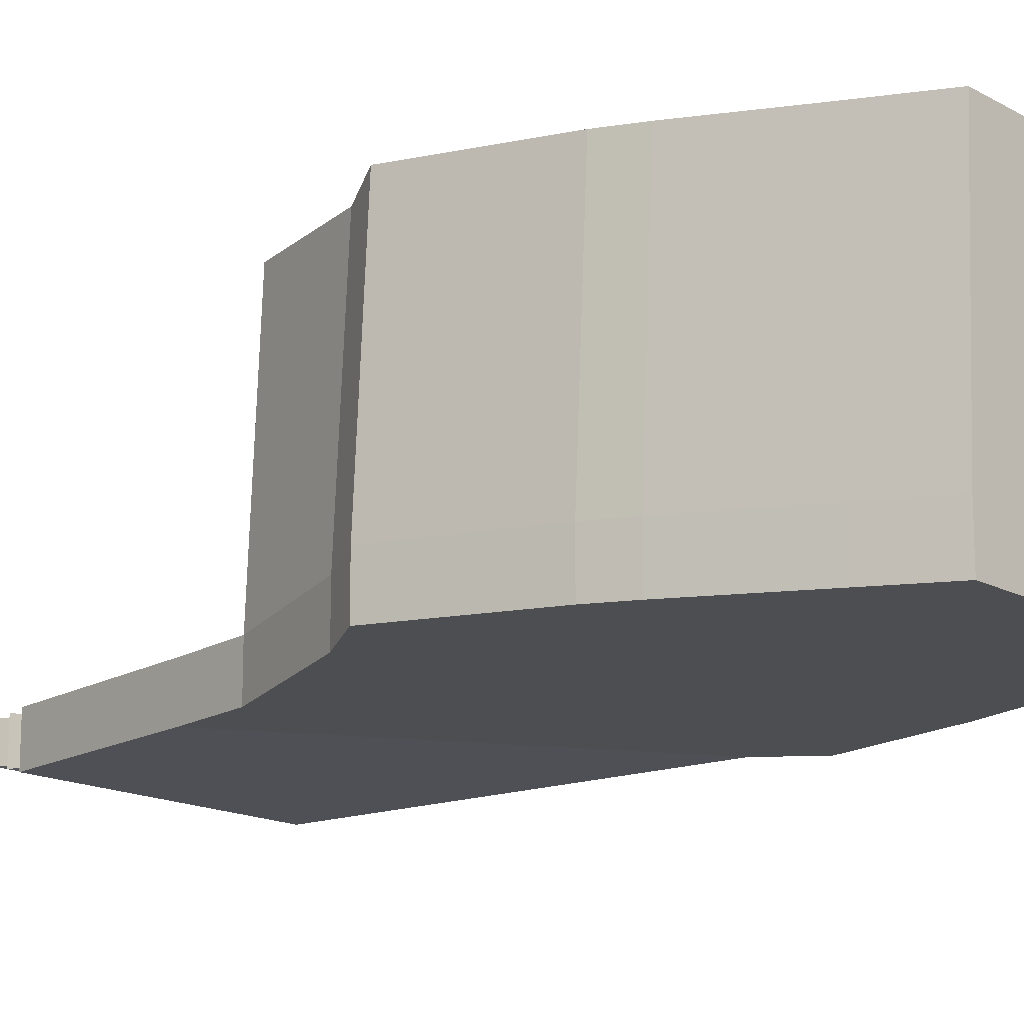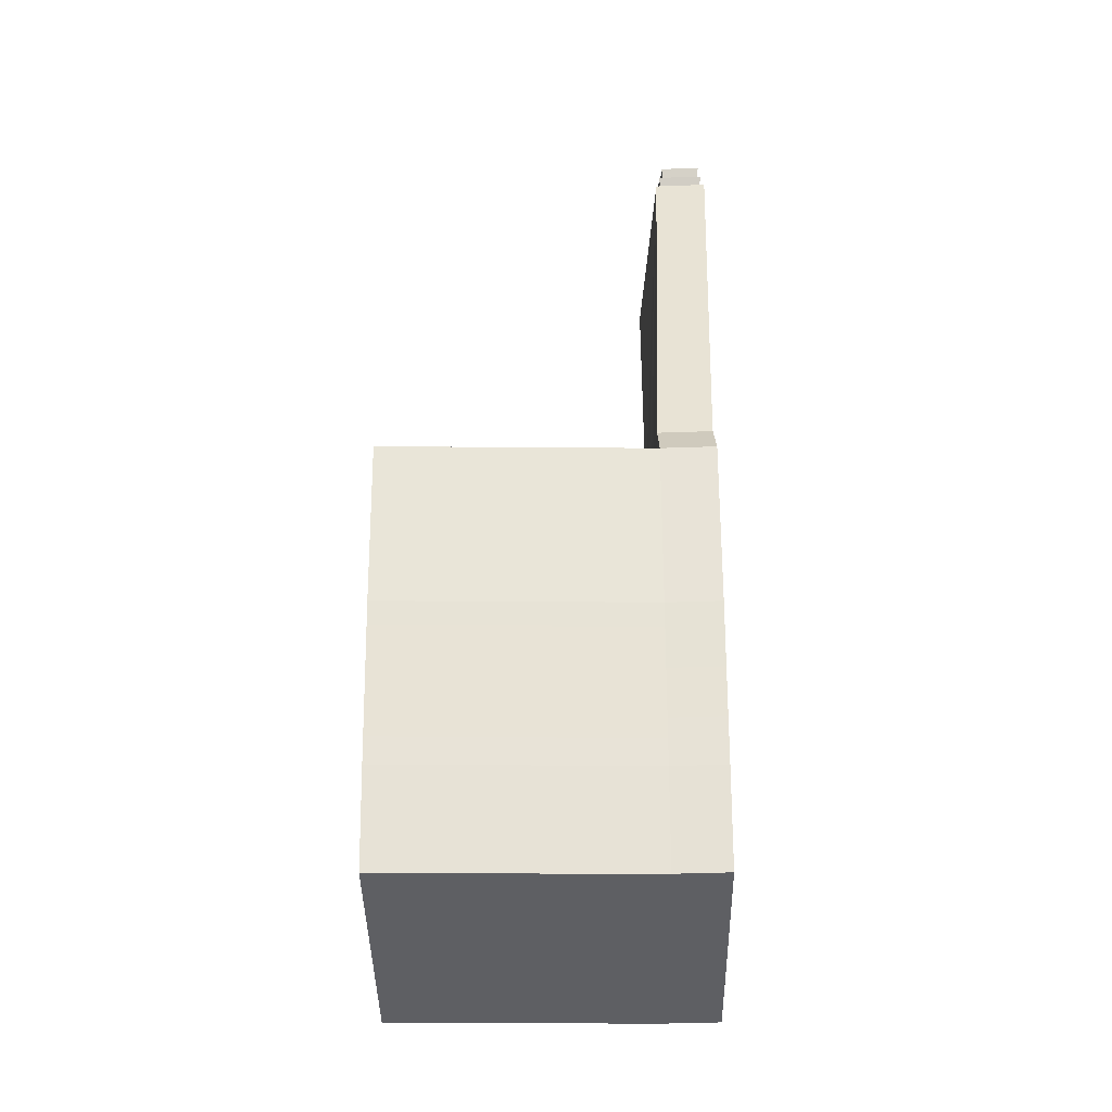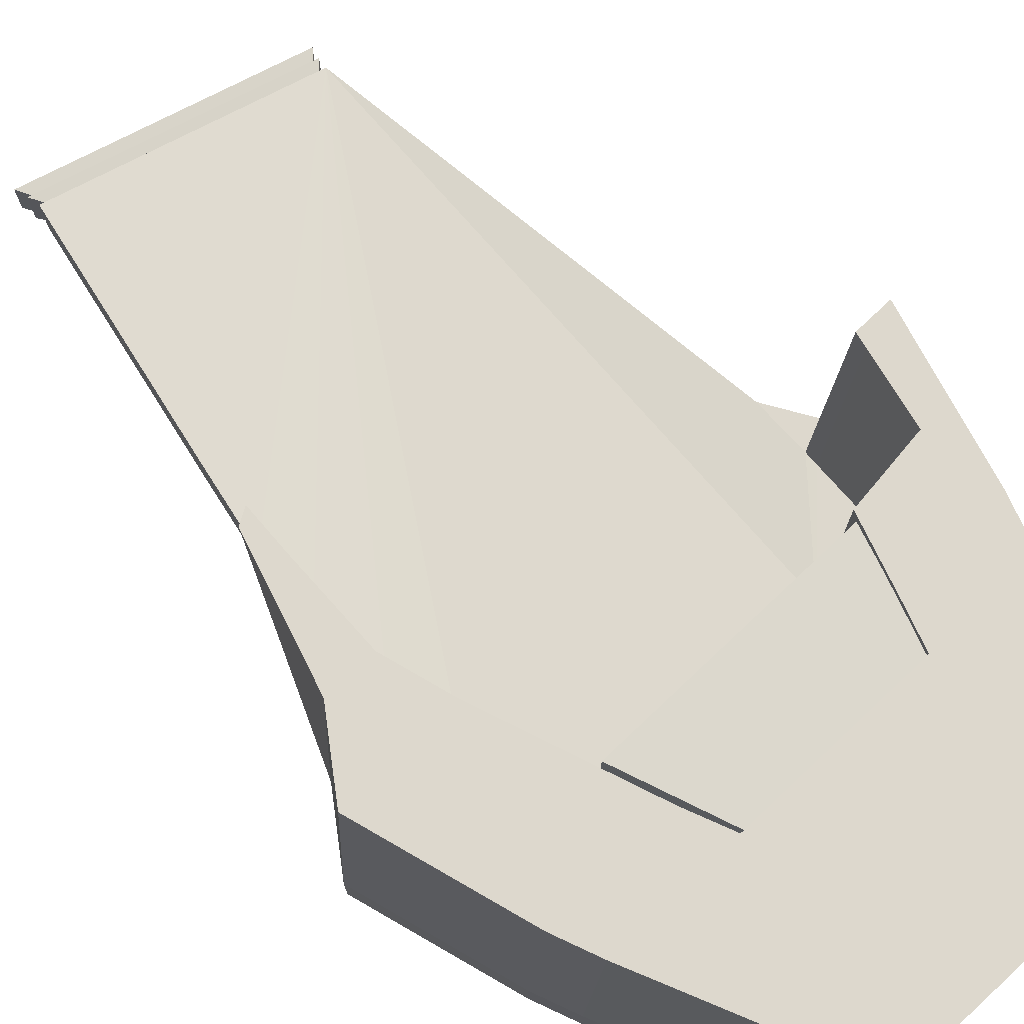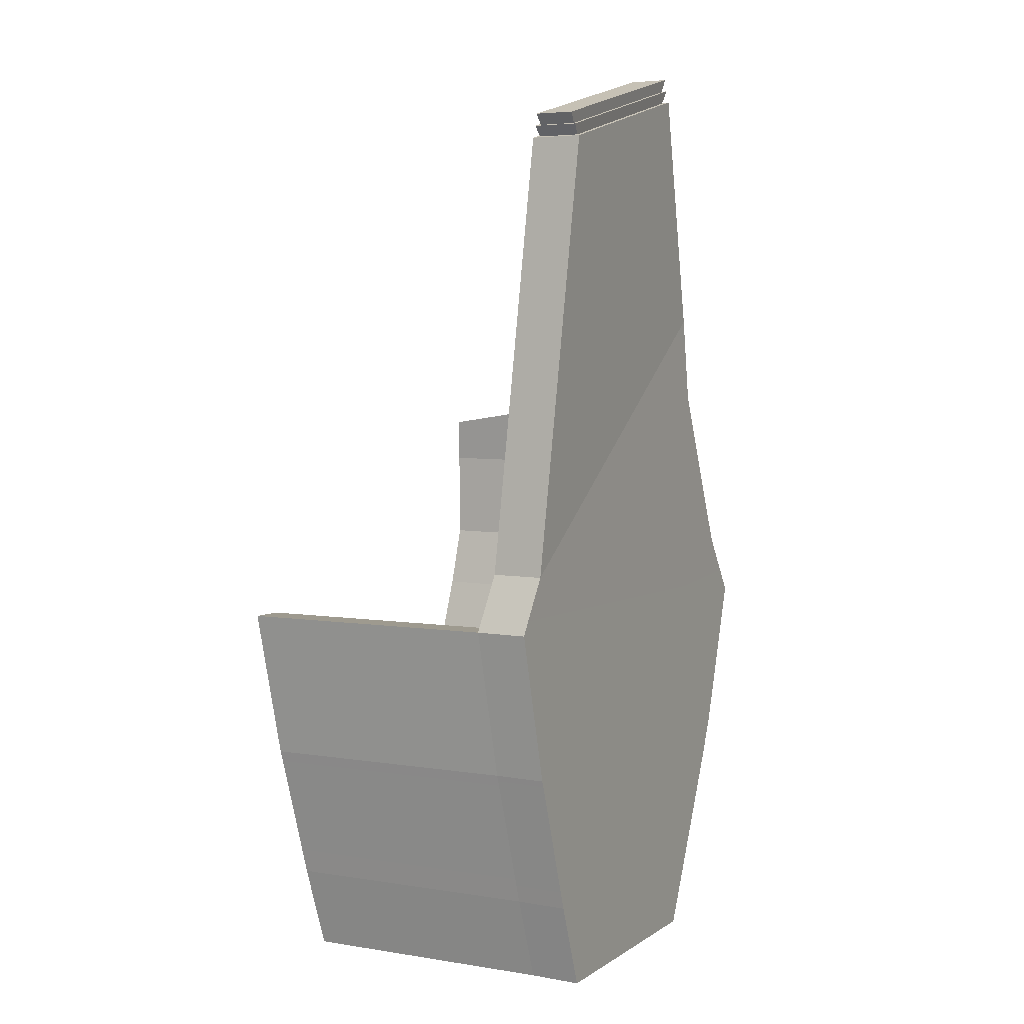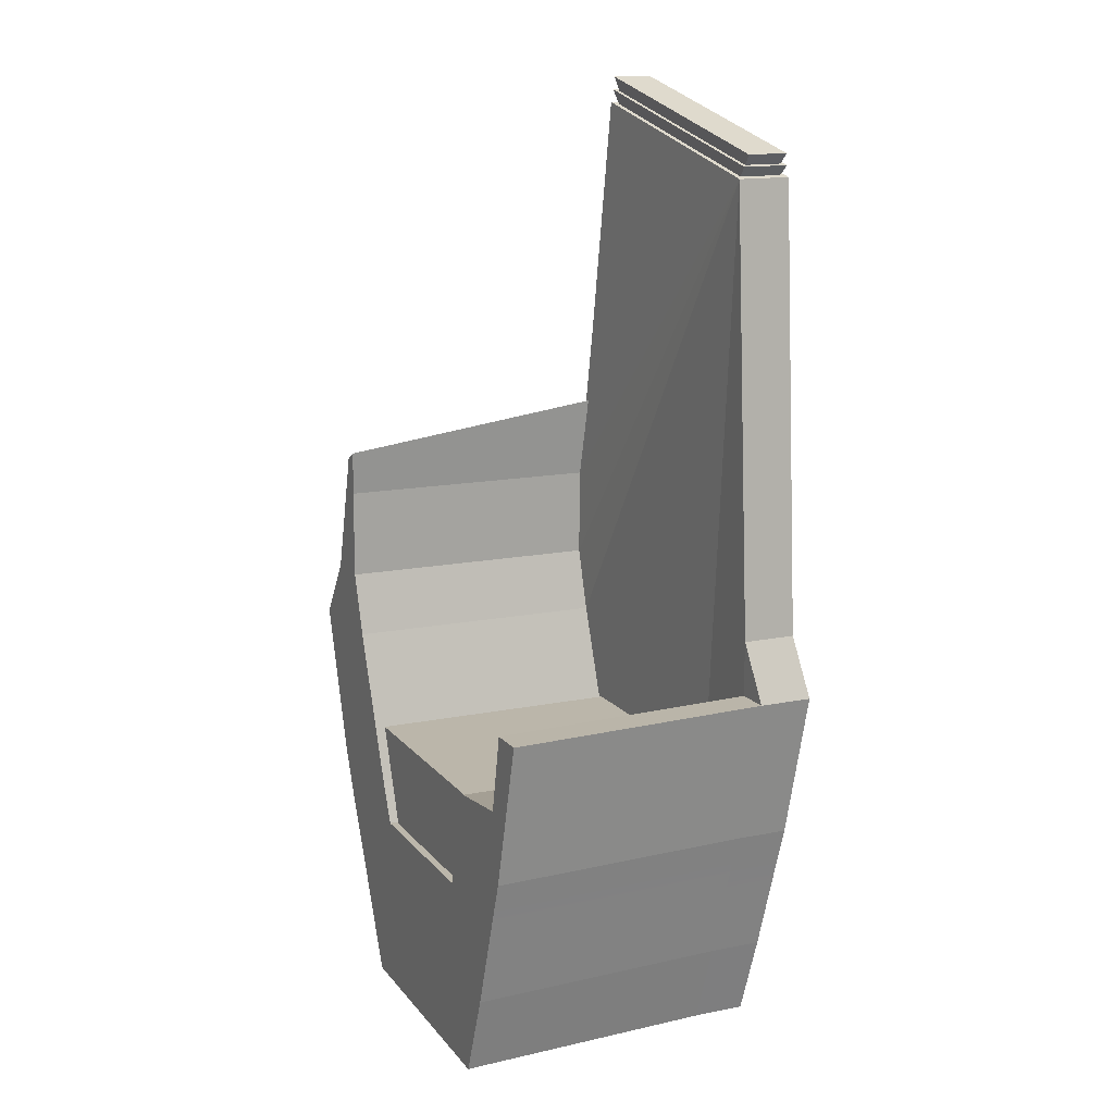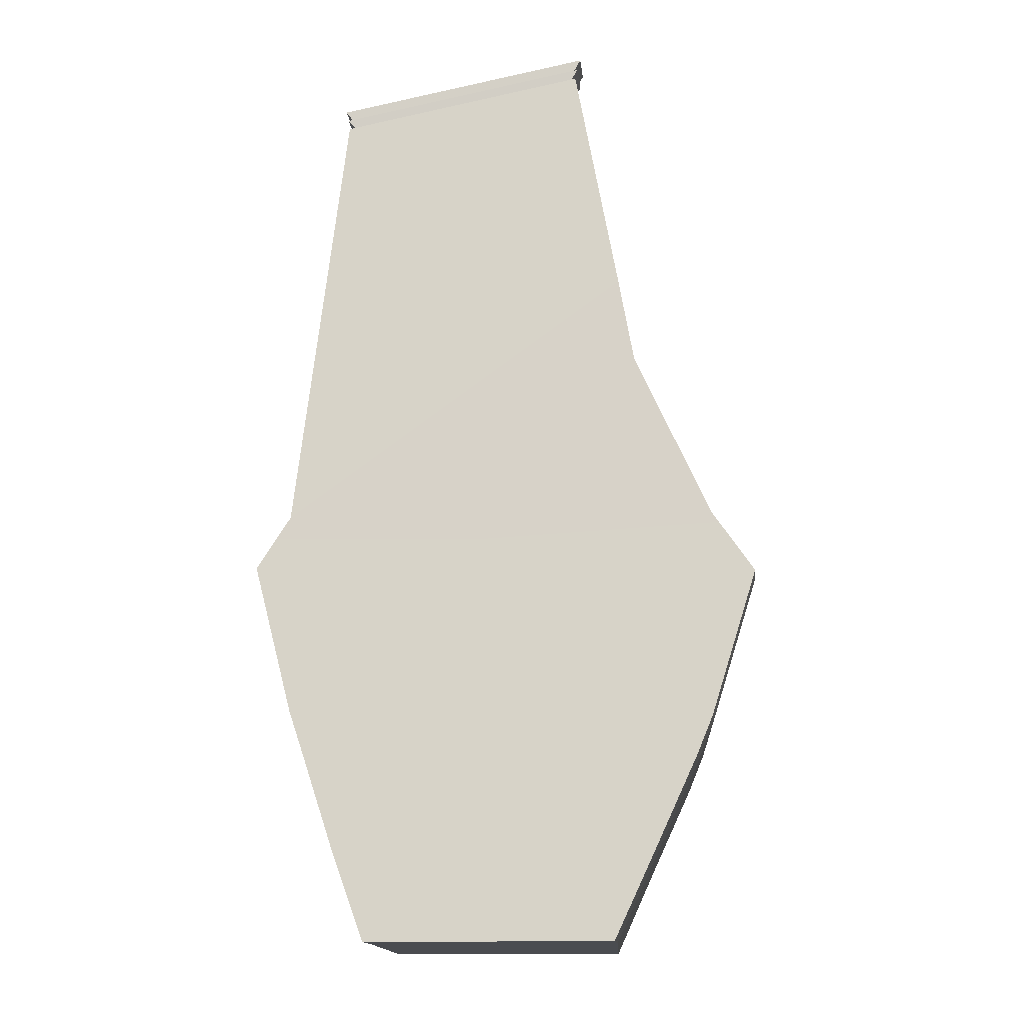
<metadata>
{"format":"obj","ext":"obj","renderer":"f3d","projection":"perspective","resolution":1024,"background":"white","views":[{"elev":-14.6,"azim":-47.2,"up":"+Z"},{"elev":-41.6,"azim":92.5,"up":"+Y"},{"elev":74.8,"azim":-42.6,"up":"+Z"},{"elev":5.1,"azim":119.9,"up":"+Y"},{"elev":15.3,"azim":67.0,"up":"+Y"},{"elev":-14.8,"azim":-174.0,"up":"+Y"}]}
</metadata>
<code>
o Object040
v -0.5215 1.377 0.9321
v -0.3366 0.9008 0.9304
v 0.4856 0.912 0.9069
v 0.6263 1.397 0.905
v -0.5215 1.377 -0.3311
v -0.3366 0.9008 -0.3328
v 0.4856 0.912 -0.3563
v 0.6263 1.397 -0.3581
v -0.8009 2.757 0.9787
v -0.8081 2.547 0.9789
v -0.8089 2.543 -0.2806
v -0.7073 2.951 -0.2831
v -0.539 0.02796 0.9718
v -0.5999 0.0296 -0.2802
v 0.5994 0.0296 -0.3135
v 0.6604 0.02796 0.9386
v -0.7264 0.4392 0.977
v -0.7922 0.4392 -0.2749
v 0.8181 0.452 0.9342
v 0.7523 0.452 -0.3178
v -1.022 1.096 0.9852
v -1.087 1.096 -0.2667
v -1.008 0.904 -0.2689
v -0.9421 0.904 0.983
v 0.8773 1.132 0.9325
v 0.5454 1.126 0.9417
v 0.4809 0.923 0.9435
v 0.808 0.9273 0.9345
v 0.9795 1.135 -0.3241
v 1.045 1.135 0.9279
v 0.9758 0.9296 0.9298
v 0.91 0.9296 -0.3222
v -1.247 1.81 0.9915
v -1.313 1.81 -0.2604
v 1.168 1.862 -0.3293
v 1.234 1.861 0.9226
v -0.4483 1.107 0.9693
v -0.3633 0.9117 0.9669
v -0.7224 1.821 0.977
v 0.9908 1.475 0.9294
v 1.002 1.858 -0.3246
v 1.069 1.858 0.9272
v -1.038 2.113 0.9857
v -1.104 2.113 -0.2662
v -0.8147 2.116 0.9795
v -0.7219 1.816 -0.2817
v -0.8167 2.113 -0.2805
v -0.866 2.717 0.9805
v 0.6385 1.428 0.9392
v -0.7363 2.924 -0.2816
v 0.9927 1.475 -0.3245
v 0.6401 1.428 -0.3147
v 1.056 1.794 0.9275
v 0.9998 1.795 -0.324
v 0.5471 1.126 -0.3121
v 0.4806 0.923 -0.3102
v -0.3658 0.9117 -0.2867
v -0.4462 1.105 -0.285
v 1.003 2.121 -0.3246
v 0.7337 4.214 -0.3835
v -1.313 1.81 -0.5113
v -1.087 1.096 -0.5176
v 0.5994 0.0296 -0.5645
v 0.7523 0.452 -0.5687
v -1.008 0.904 -0.5198
v -0.7922 0.4392 -0.5258
v 0.91 0.9296 -0.5731
v 0.9795 1.135 -0.575
v 1.168 1.862 -0.5803
v -1.104 2.113 -0.5171
v -0.7363 2.924 -0.5325
v -0.5999 0.0296 -0.5311
v -0.6627 3.339 -0.2867
v -0.4508 4.491 -0.2867
v -0.4508 4.491 -0.5376
v -0.6627 3.339 -0.5376
v -0.4763 4.613 -0.3145
v 0.7592 4.323 -0.4154
v 0.7592 4.323 -0.6066
v -0.4763 4.613 -0.5057
v 1.003 2.121 -0.5755
v 0.7337 4.214 -0.6344
v 0.7018 4.221 -0.4053
v -0.4189 4.484 -0.3137
v 0.7018 4.221 -0.6074
v -0.4189 4.484 -0.5158
v 0.7452 4.268 -0.401
v -0.4623 4.551 -0.3024
v 0.7452 4.268 -0.6187
v -0.4623 4.551 -0.5201
v 0.72 4.274 -0.4183
v -0.4371 4.545 -0.3238
v 0.72 4.274 -0.5974
v -0.4371 4.545 -0.5028
v -0.7049 2.655 -0.2875
f 1 2 3 4
f 5 6 2 1
f 6 7 3 2
f 7 8 4 3
f 8 5 1 4
f 5 8 7 6
f 9 10 11 12
f 13 14 15 16
f 17 18 14 13
f 13 16 19 17
f 20 19 16 15
f 21 22 23 24
f 25 26 27 28
f 29 30 31 32
f 33 34 22 21
f 35 36 30 29
f 37 21 24 38
f 39 33 21 37
f 31 30 25 28
f 30 36 40 25
f 36 35 41 42
f 34 33 43 44
f 33 39 45 43
f 46 47 45 39
f 43 45 10 48
f 49 26 25 40
f 24 23 18 17
f 19 28 27 38
f 19 38 17
f 32 31 19 20
f 44 43 48 50
f 49 40 51 52
f 53 54 51 40
f 27 26 55 56
f 26 49 52 55
f 10 45 47 11
f 37 38 57 58
f 39 37 58 46
f 38 27 56 57
f 41 52 54
f 41 35 59
f 42 41 54 53
f 52 60 46 58
f 22 34 61 62
f 20 15 63 64
f 18 23 65 66
f 29 32 67 68
f 23 22 62 65
f 35 29 68 69
f 34 44 70 61
f 44 50 71 70
f 32 20 64 67
f 14 18 66 72
f 15 14 72 63
f 73 74 75 76
f 77 78 79 80
f 60 59 81 82
f 59 35 69 81
f 50 73 76 71
f 61 69 68 62
f 58 57 56 55
f 74 60 83 84
f 60 82 85 83
f 82 75 86 85
f 75 74 84 86
f 84 83 87 88
f 83 85 89 87
f 85 86 90 89
f 86 84 88 90
f 88 87 91 92
f 87 89 93 91
f 89 90 94 93
f 90 88 92 94
f 92 91 78 77
f 91 93 79 78
f 93 94 80 79
f 94 92 77 80
f 60 74 73
f 73 50 12 60
f 60 12 95
f 47 60 95 11
f 60 47 46
f 58 55 52
f 52 51 54
f 59 60 52 41
f 53 40 36 42
f 19 31 28
f 38 24 17
f 64 63 72 66
f 67 64 66 65
f 67 65 62 68
f 61 70 81 69
f 70 71 81
f 71 76 81
f 76 75 82 81
f 50 48 9 12
f 9 48 10
f 11 95 12

</code>
